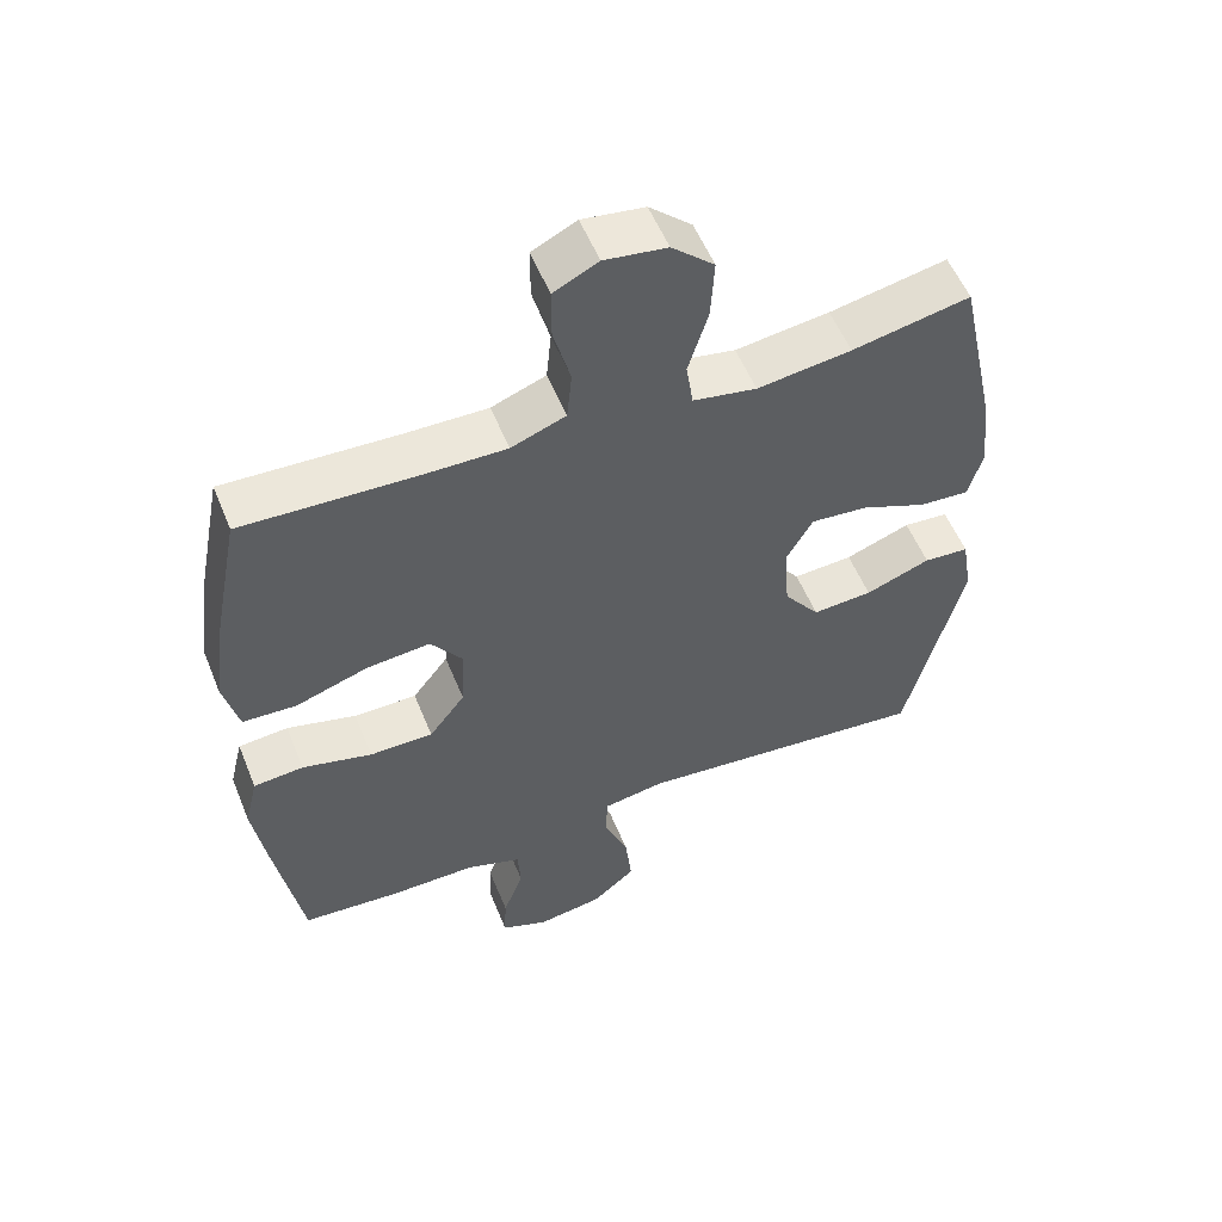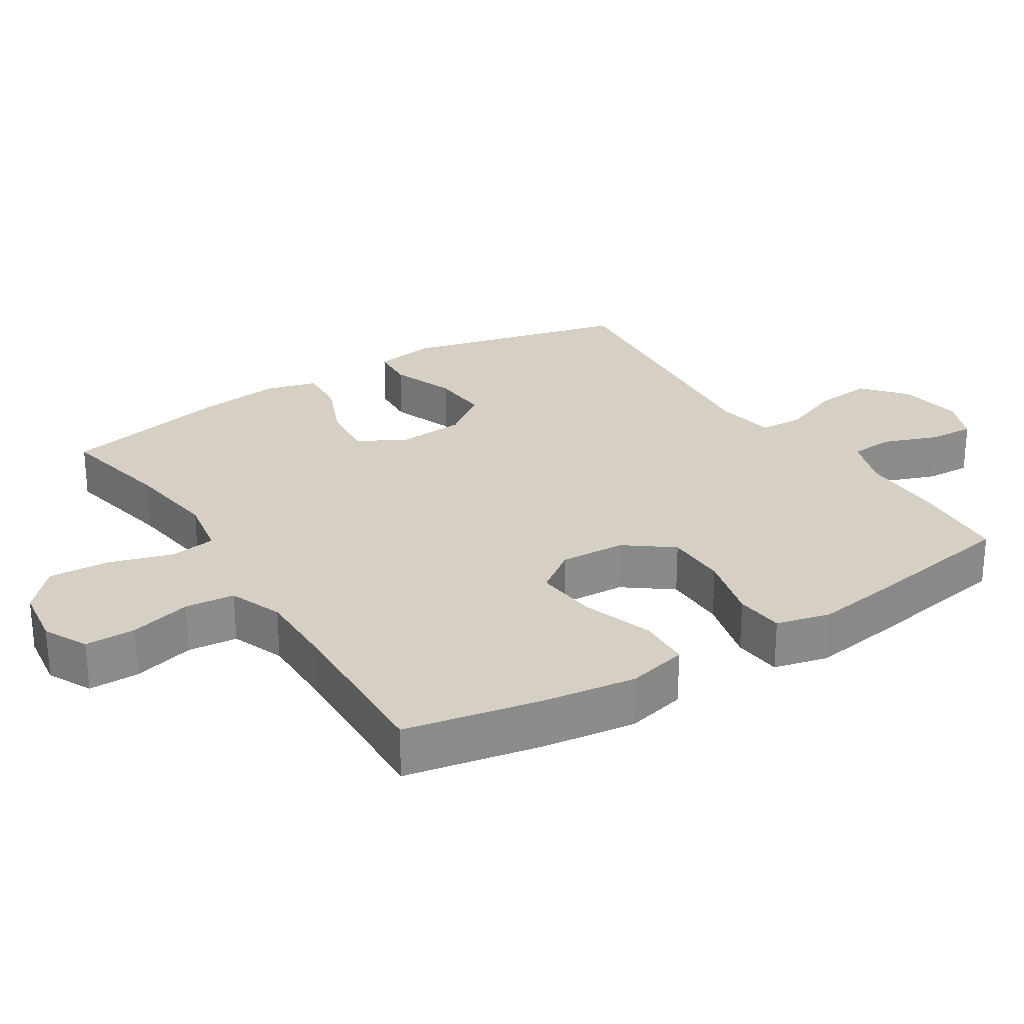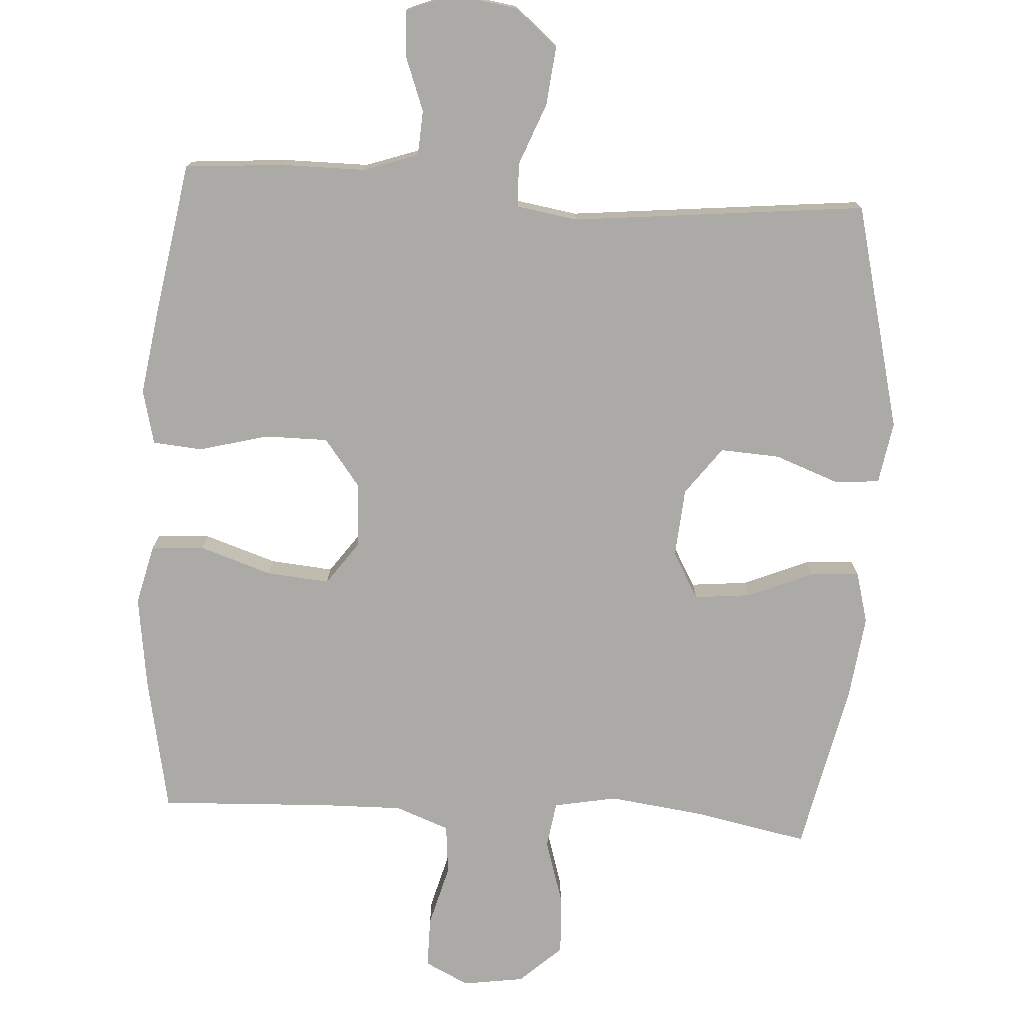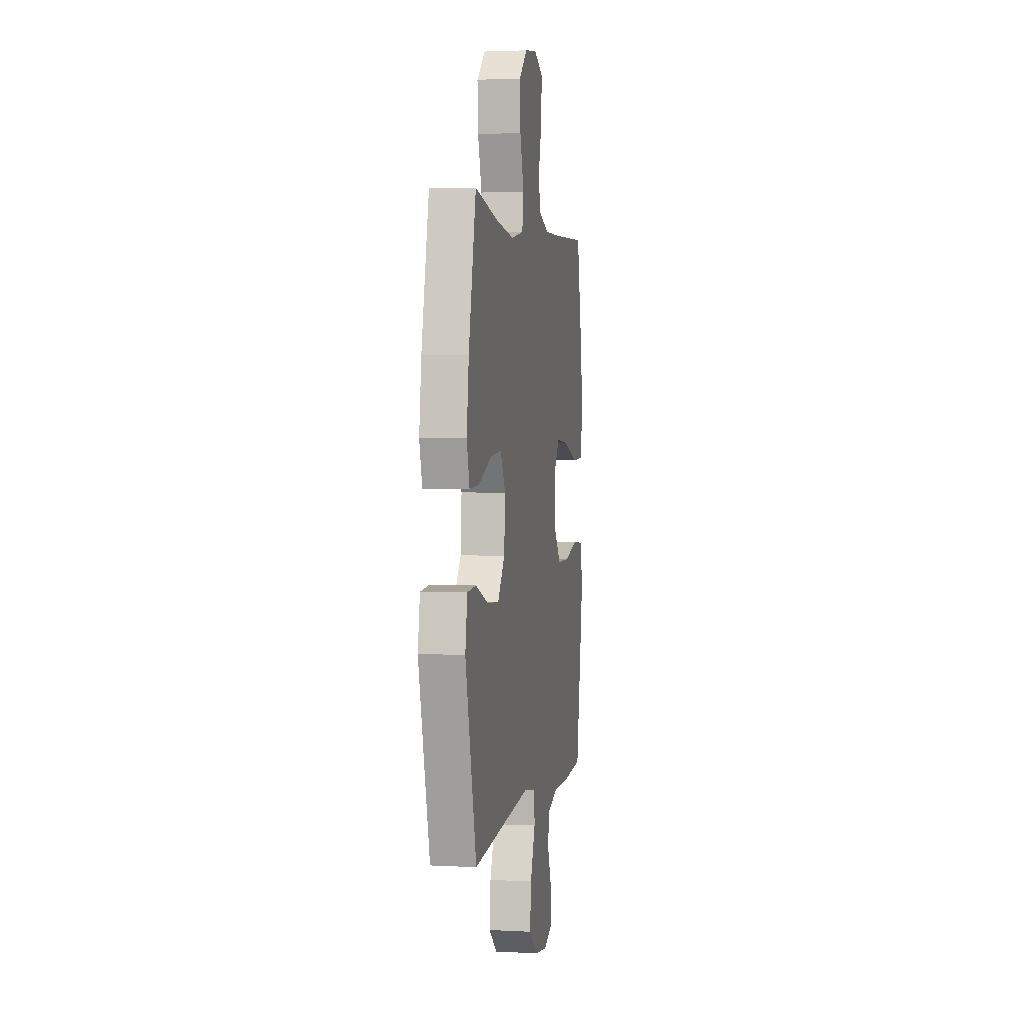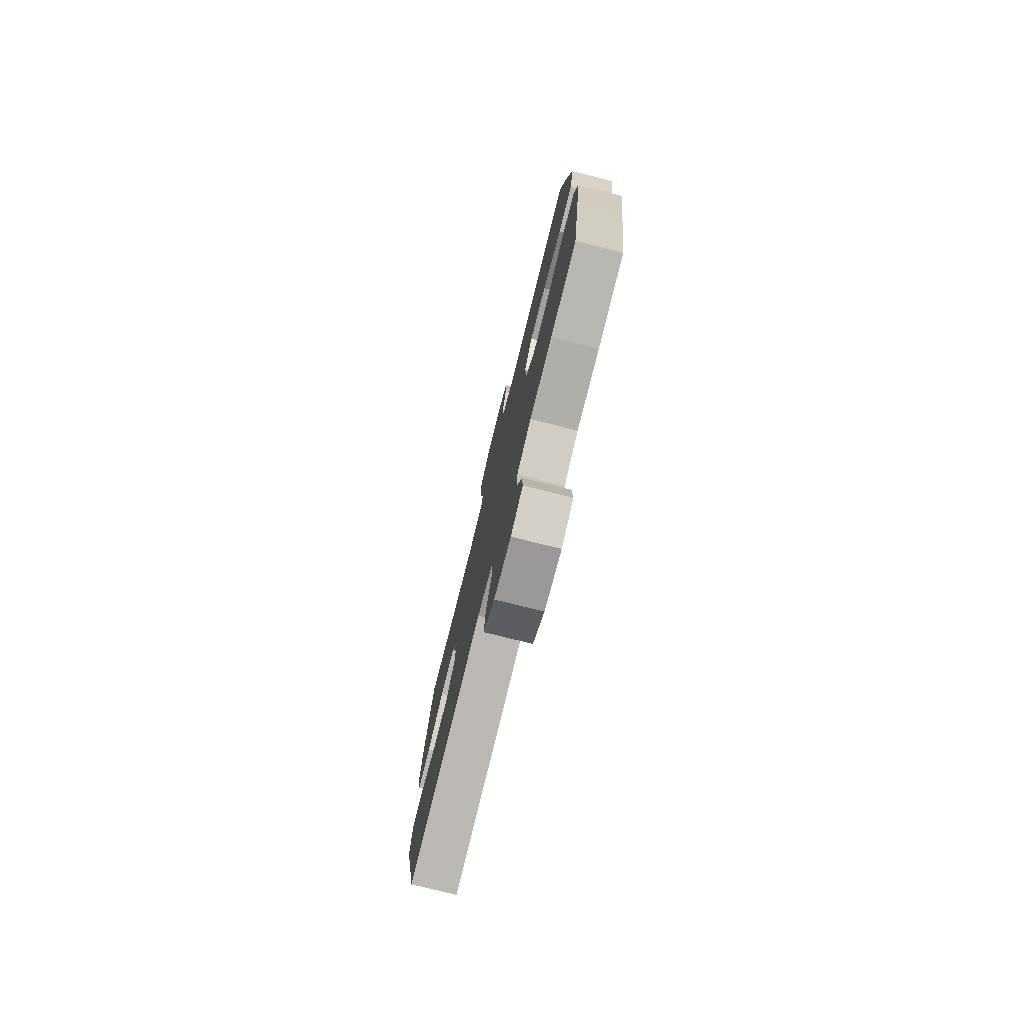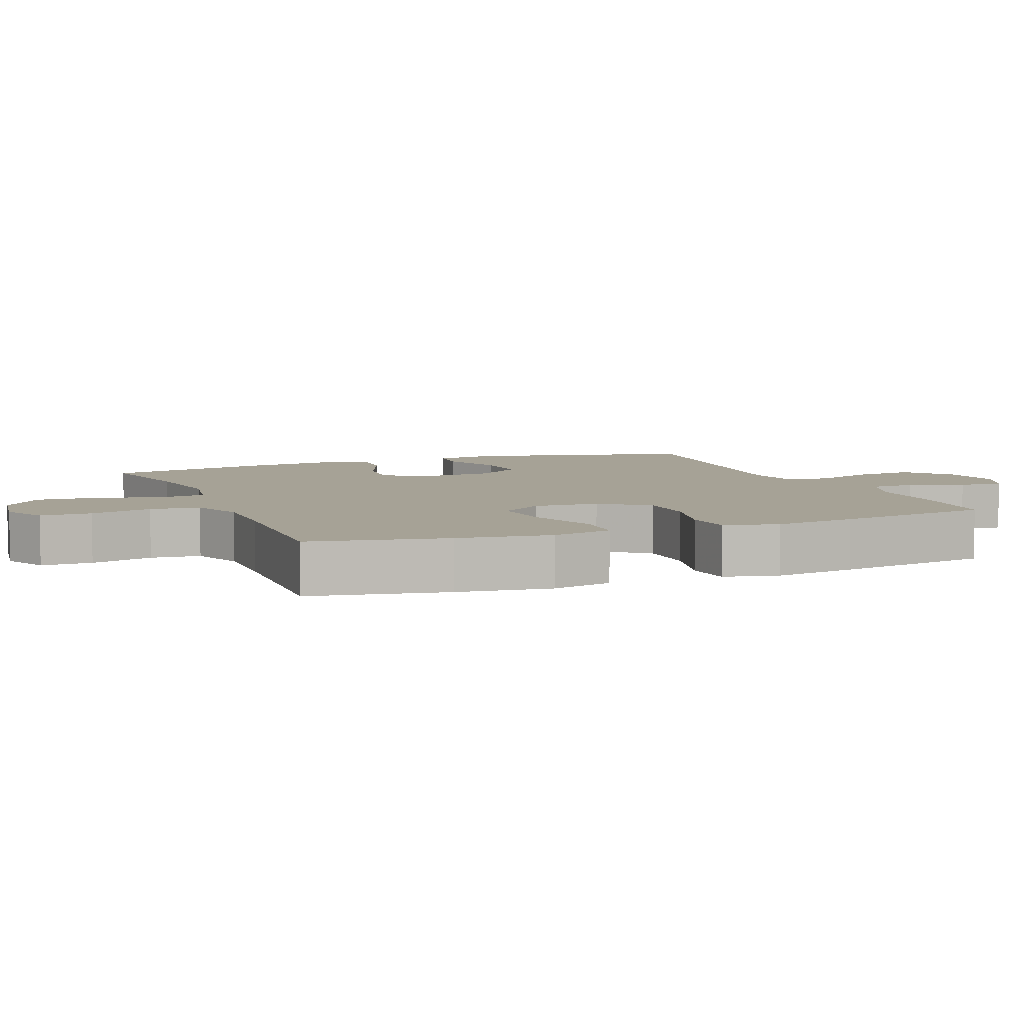
<metadata>
{"format":"obj","ext":"obj","renderer":"f3d","projection":"perspective","resolution":1024,"background":"white","views":[{"elev":55.2,"azim":158.0,"up":"+Z"},{"elev":26.3,"azim":57.5,"up":"+Y"},{"elev":-75.8,"azim":176.5,"up":"+Y"},{"elev":2.6,"azim":-79.7,"up":"+Z"},{"elev":-77.5,"azim":76.0,"up":"+Z"},{"elev":6.3,"azim":68.1,"up":"+Y"}]}
</metadata>
<code>
v -0.5 0.07 0.5
v -0.333 0.07 0.467
v -0.2 0.07 0.45
v -0.11 0.07 0.467
v -0.1 0.07 0.533
v -0.128 0.07 0.625
v -0.133 0.07 0.712
v -0.073 0.07 0.767
v 0.015 0.07 0.78
v 0.078 0.07 0.749
v 0.078 0.07 0.676
v 0.054 0.07 0.587
v 0.061 0.07 0.516
v 0.138 0.07 0.487
v 0.253 0.07 0.489
v 0.5 0.07 0.5
v 0.538 0.07 0.305
v 0.556 0.07 0.172
v 0.535 0.07 0.085
v 0.459 0.07 0.081
v 0.356 0.07 0.115
v 0.266 0.07 0.123
v 0.221 0.07 0.061
v 0.226 0.07 -0.033
v 0.277 0.07 -0.1
v 0.367 0.07 -0.1
v 0.466 0.07 -0.074
v 0.537 0.07 -0.08
v 0.556 0.07 -0.158
v 0.538 0.07 -0.276
v 0.5 0.07 -0.5
v 0.36 0.07 -0.511
v 0.238 0.07 -0.511
v 0.16 0.07 -0.538
v 0.156 0.07 -0.602
v 0.185 0.07 -0.68
v 0.188 0.07 -0.745
v 0.122 0.07 -0.772
v 0.029 0.07 -0.758
v -0.033 0.07 -0.706
v -0.024 0.07 -0.622
v 0.011 0.07 -0.533
v 0.008 0.07 -0.471
v -0.079 0.07 -0.457
v -0.5 0.07 -0.5
v -0.58 0.07 -0.176
v -0.565 0.07 -0.087
v -0.501 0.07 -0.082
v -0.409 0.07 -0.116
v -0.324 0.07 -0.121
v -0.273 0.07 -0.053
v -0.265 0.07 0.046
v -0.303 0.07 0.113
v -0.384 0.07 0.105
v -0.477 0.07 0.066
v -0.548 0.07 0.061
v -0.568 0.07 0.135
v -0.553 0.07 0.255
v -0.5 0 0.5
v -0.333 0 0.467
v -0.2 0 0.45
v -0.11 0 0.467
v -0.1 0 0.533
v -0.128 0 0.625
v -0.133 0 0.712
v -0.073 0 0.767
v 0.015 0 0.78
v 0.078 0 0.749
v 0.078 0 0.676
v 0.054 0 0.587
v 0.061 0 0.516
v 0.138 0 0.487
v 0.253 0 0.489
v 0.5 0 0.5
v 0.538 0 0.305
v 0.556 0 0.172
v 0.535 0 0.085
v 0.459 0 0.081
v 0.356 0 0.115
v 0.266 0 0.123
v 0.221 0 0.061
v 0.226 0 -0.033
v 0.277 0 -0.1
v 0.367 0 -0.1
v 0.466 0 -0.074
v 0.537 0 -0.08
v 0.556 0 -0.158
v 0.538 0 -0.276
v 0.5 0 -0.5
v 0.36 0 -0.511
v 0.238 0 -0.511
v 0.16 0 -0.538
v 0.156 0 -0.602
v 0.185 0 -0.68
v 0.188 0 -0.745
v 0.122 0 -0.772
v 0.029 0 -0.758
v -0.033 0 -0.706
v -0.024 0 -0.622
v 0.011 0 -0.533
v 0.008 0 -0.471
v -0.079 0 -0.457
v -0.5 0 -0.5
v -0.58 0 -0.176
v -0.565 0 -0.087
v -0.501 0 -0.082
v -0.409 0 -0.116
v -0.324 0 -0.121
v -0.273 0 -0.053
v -0.265 0 0.046
v -0.303 0 0.113
v -0.384 0 0.105
v -0.477 0 0.066
v -0.548 0 0.061
v -0.568 0 0.135
v -0.553 0 0.255
f 57 58 1 2
f 54 55 56 57
f 53 54 57 2
f 52 53 2 3
f 51 52 3 4
f 46 47 48 49
f 44 45 46 49
f 43 44 49 50
f 39 40 41 42
f 39 42 43
f 38 39 43
f 35 36 37 38
f 34 35 38 43
f 33 34 43 50
f 26 27 28 29
f 25 26 29 30
f 18 19 20 21
f 18 21 22
f 15 16 17 18
f 14 15 18 22
f 13 14 22 23
f 9 10 11 12
f 9 12 13
f 8 9 13
f 5 6 7 8
f 5 8 13 23
f 32 33 50 51
f 32 51 4
f 25 30 31 32
f 24 25 32
f 24 32 4 5
f 5 23 24
f 60 59 116 115
f 115 114 113 112
f 60 115 112 111
f 61 60 111 110
f 62 61 110 109
f 107 106 105 104
f 107 104 103 102
f 108 107 102 101
f 100 99 98 97
f 101 100 97
f 101 97 96
f 96 95 94 93
f 101 96 93 92
f 108 101 92 91
f 87 86 85 84
f 88 87 84 83
f 79 78 77 76
f 80 79 76
f 76 75 74 73
f 80 76 73 72
f 81 80 72 71
f 70 69 68 67
f 71 70 67
f 71 67 66
f 66 65 64 63
f 81 71 66 63
f 109 108 91 90
f 62 109 90
f 90 89 88 83
f 90 83 82
f 63 62 90 82
f 82 81 63
f 1 59 60 2
f 2 60 61 3
f 3 61 62 4
f 4 62 63 5
f 5 63 64 6
f 6 64 65 7
f 7 65 66 8
f 8 66 67 9
f 9 67 68 10
f 10 68 69 11
f 11 69 70 12
f 12 70 71 13
f 13 71 72 14
f 14 72 73 15
f 15 73 74 16
f 16 74 75 17
f 17 75 76 18
f 18 76 77 19
f 19 77 78 20
f 20 78 79 21
f 21 79 80 22
f 22 80 81 23
f 23 81 82 24
f 24 82 83 25
f 25 83 84 26
f 26 84 85 27
f 27 85 86 28
f 28 86 87 29
f 29 87 88 30
f 30 88 89 31
f 31 89 90 32
f 32 90 91 33
f 33 91 92 34
f 34 92 93 35
f 35 93 94 36
f 36 94 95 37
f 37 95 96 38
f 38 96 97 39
f 39 97 98 40
f 40 98 99 41
f 41 99 100 42
f 42 100 101 43
f 43 101 102 44
f 44 102 103 45
f 45 103 104 46
f 46 104 105 47
f 47 105 106 48
f 48 106 107 49
f 49 107 108 50
f 50 108 109 51
f 51 109 110 52
f 52 110 111 53
f 53 111 112 54
f 54 112 113 55
f 55 113 114 56
f 56 114 115 57
f 57 115 116 58
f 58 116 59 1

</code>
